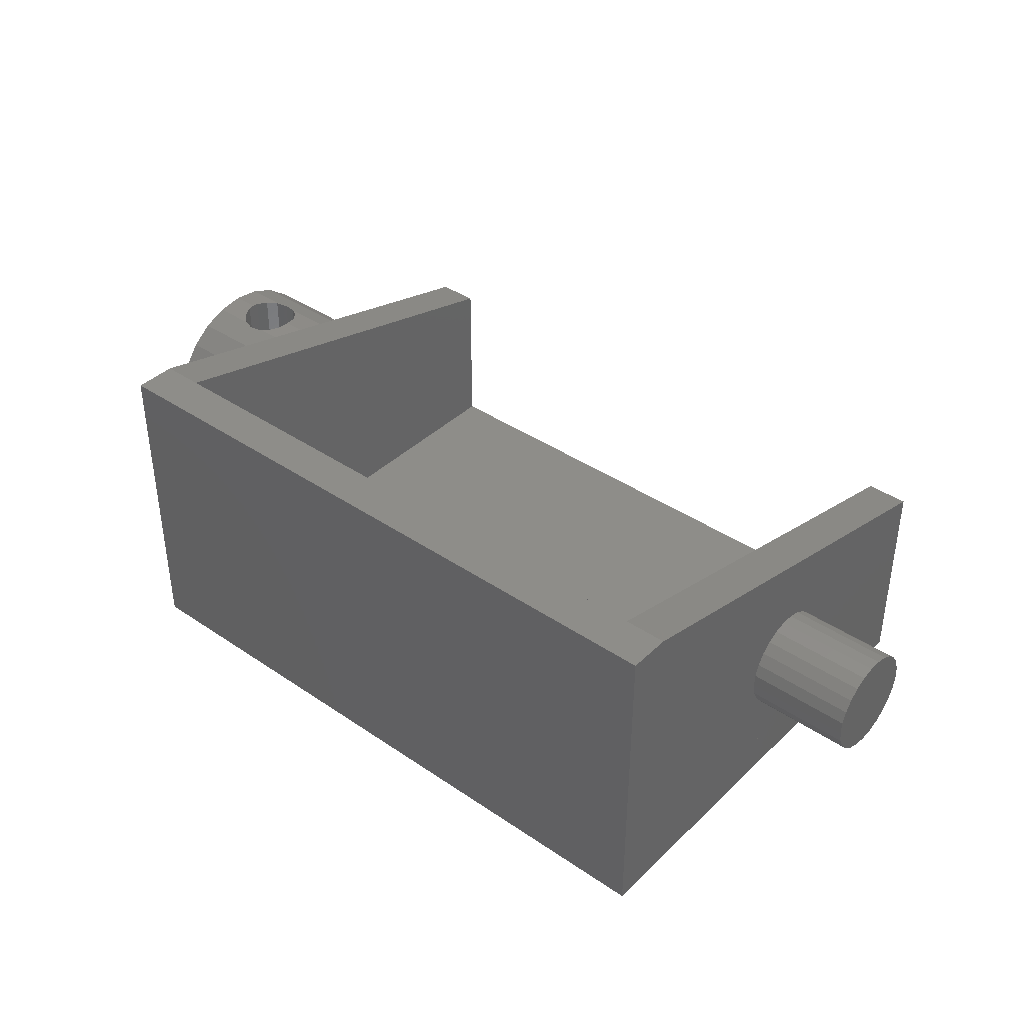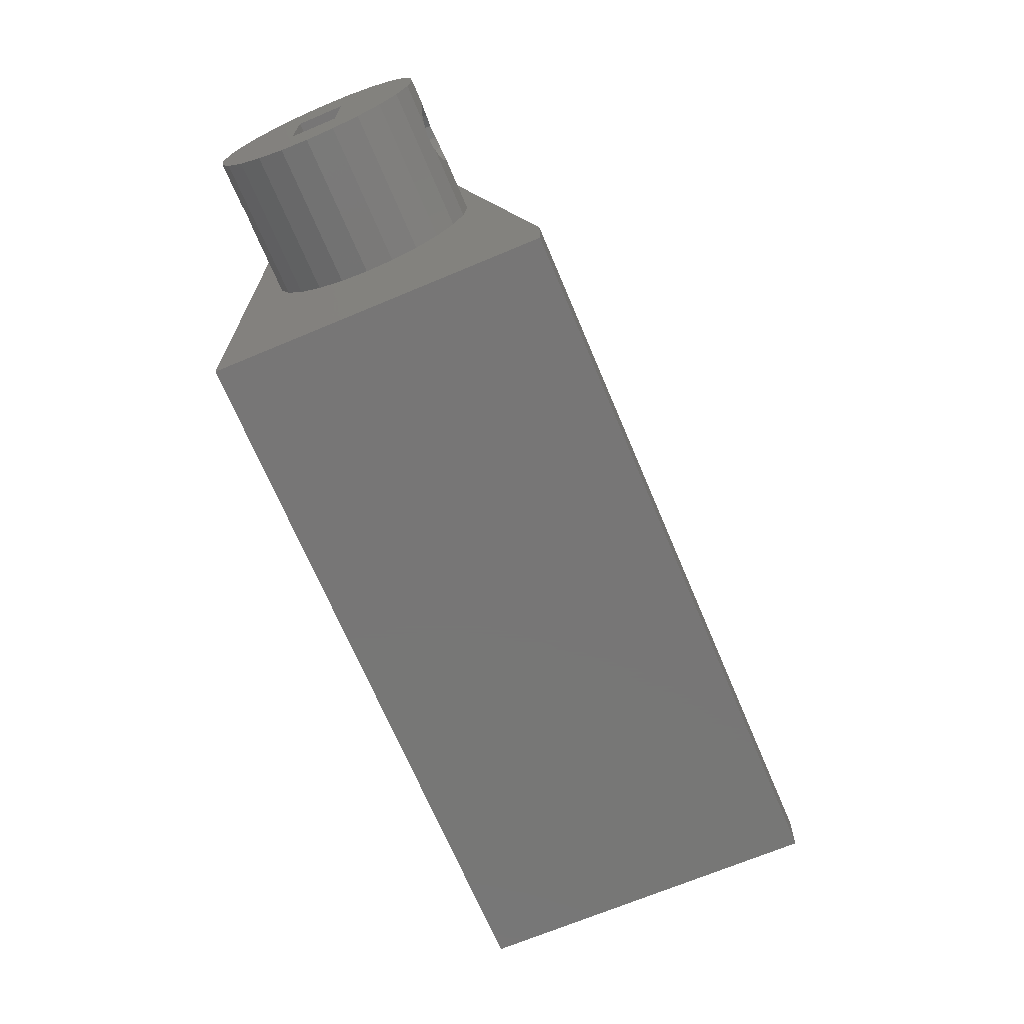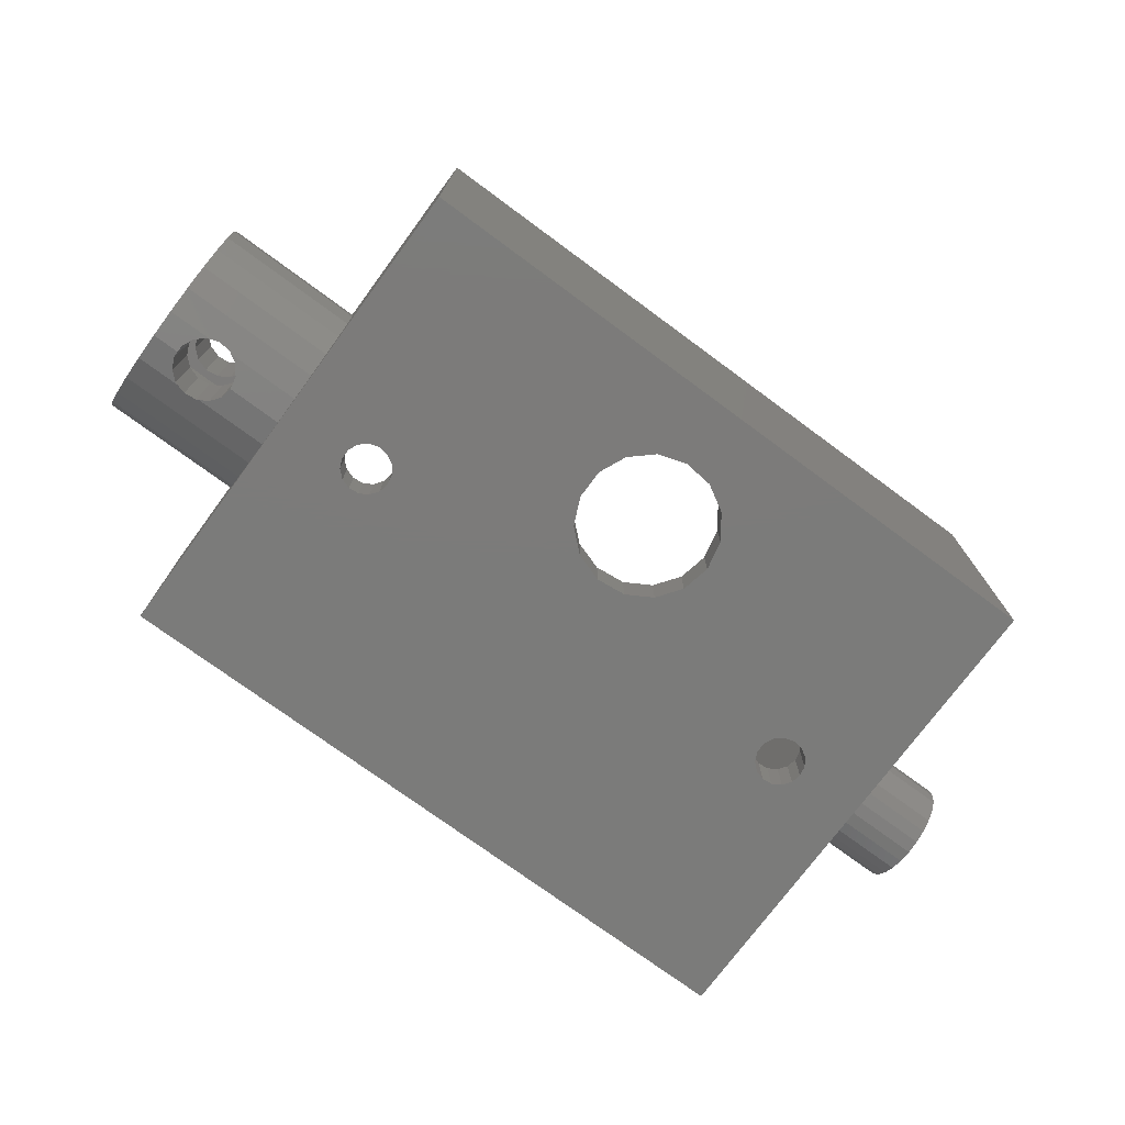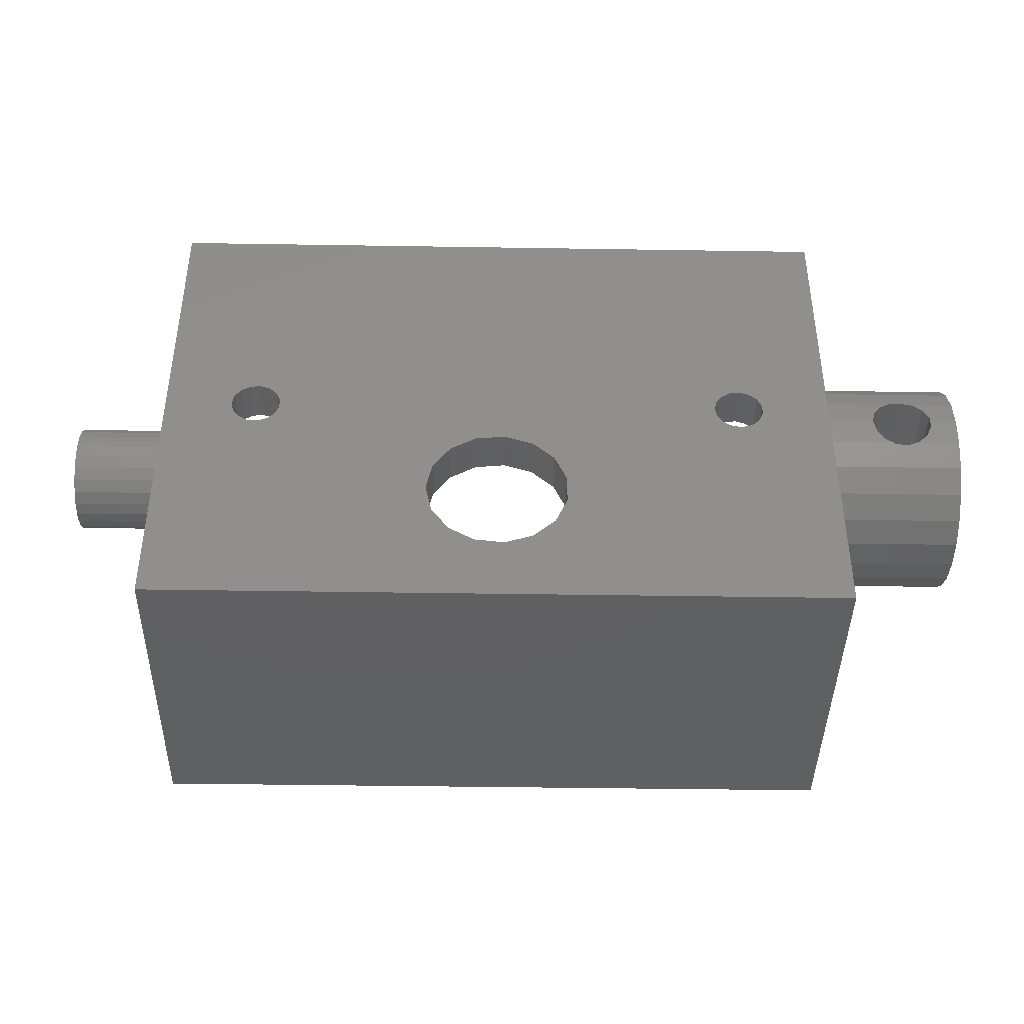
<metadata>
{"format":"stl","ext":"stl","renderer":"f3d","projection":"perspective","resolution":1024,"background":"white","views":[{"elev":39.3,"azim":40.3,"up":"+Z"},{"elev":-69.1,"azim":-67.2,"up":"+Y"},{"elev":-74.5,"azim":-36.4,"up":"+Z"},{"elev":-41.6,"azim":178.9,"up":"+Y"}]}
</metadata>
<code>
# stl→obj: 295 verts, 610 faces
v 5 0 0
v 4.568 2.034 3
v 4.568 2.034 0
v 5 0 3
v -4.891 -1.04 3
v -4.891 1.04 0
v -4.891 1.04 3
v -4.891 -1.04 0
v -2.5 4.33 0
v -0.5226 4.973 3
v -2.5 4.33 3
v -0.5226 4.973 0
v -4.045 2.939 0
v -4.045 2.939 3
v 1.545 -4.755 0
v -0.5226 -4.973 3
v 1.545 -4.755 3
v -0.5226 -4.973 0
v 24 -9.5 0
v 19.25 8 0
v 24 25.5 0
v 19.1 7.288 0
v 18.67 6.699 0
v 18.04 6.336 0
v 17.32 6.26 0
v 4.568 -2.034 0
v 16.08 6.971 0
v 15.79 7.636 0
v 16.62 6.484 0
v 3.346 -3.716 0
v -16.33 6.699 0
v -24 -9.5 0
v -4.045 -2.939 0
v -15.9 7.288 0
v -15.75 8 0
v -2.5 -4.33 0
v -16.96 6.336 0
v -17.68 6.26 0
v -19.21 7.636 0
v -19.21 8.364 0
v -18.92 6.971 0
v -18.38 6.484 0
v 19.1 8.712 0
v 18.67 9.3 0
v 18.04 9.664 0
v 17.32 9.74 0
v 16.62 9.516 0
v 1.545 4.755 0
v 16.08 9.029 0
v 3.346 3.716 0
v 15.79 8.364 0
v -16.33 9.3 0
v -15.9 8.712 0
v -24 25.5 0
v -16.96 9.664 0
v -17.68 9.74 0
v -18.38 9.516 0
v -18.92 9.029 0
v 3.346 3.716 3
v 1.545 4.755 3
v 4.568 -2.034 3
v -2.5 -4.33 3
v -4.045 -2.939 3
v 3.346 -3.716 3
v 19.1 8.712 3
v 19.25 8 3
v 15.79 7.636 3
v 15.79 8.364 3
v 18.04 9.664 3
v 17.32 9.74 3
v 18.67 9.3 3
v 19.1 7.288 3
v 18.67 6.699 3
v 18.04 6.336 3
v 17.32 6.26 3
v 16.62 9.516 3
v 16.08 9.029 3
v 16.08 6.971 3
v 16.62 6.484 3
v -15.9 8.712 3
v -15.75 8 3
v -19.21 7.636 3
v -19.21 8.364 3
v -16.96 9.664 3
v -17.68 9.74 3
v -15.9 7.288 3
v -16.33 6.699 3
v -16.96 6.336 3
v -17.68 6.26 3
v -16.33 9.3 3
v -18.38 9.516 3
v -18.92 9.029 3
v -18.92 6.971 3
v -18.38 6.484 3
v -24 17 10
v -24 25.5 15
v -24 13.83 10
v -24 -2.5 3
v -24 -6.5 3
v -24 -9.5 23
v -24 -6.5 23
v -24 16.83 11.28
v 24 25.5 3
v 24 21.33 3
v 24 -6.5 3
v 21 25.5 3
v 21 -6.5 3
v -21 25.5 3
v -21 21.33 3
v -21 -6.5 3
v 24 -6.5 23
v 24 -9.5 23
v 21 25.5 15
v 24 25.5 15
v -21 25.5 15
v -28.04 10.37 17.38
v -24 9.5 17.5
v -24 11.44 17.24
v -27.85 9.5 17.5
v -28.56 11.1 17.29
v -29.16 11.44 17.24
v -34 11.44 17.24
v -31.07 11.36 17.25
v -30.83 11.44 17.24
v -31.74 10.76 17.33
v -32.1 9.947 17.44
v -34 9.5 17.5
v -32.1 9.5 17.5
v -28.04 10.37 2.615
v -24 9.5 2.5
v -27.85 9.5 2.5
v -28.04 9.5 2.5
v -24 11.44 2.756
v -28.56 11.1 2.71
v -29.16 11.44 2.756
v -32.1 9.5 2.5
v -34 9.5 2.5
v -32.1 9.947 2.559
v -34 11.44 2.756
v -31.74 10.76 2.666
v -31.07 11.36 2.745
v -30.83 11.44 2.756
v -34 16.74 11.94
v -24 16.74 11.94
v -34 17 10
v -34 4.197 4.697
v -24 5.75 3.505
v -24 4.197 4.697
v -34 5.75 3.505
v -24 16 13.75
v -24 12.15 11.65
v -24 14.8 15.3
v -24 13.25 16.5
v -24 16.74 8.059
v -24 16 6.25
v -24 12.15 8.35
v -24 14.8 4.697
v -24 6.85 11.65
v -24 7.559 17.24
v -24 2 10
v -24 6.85 8.35
v -24 5.75 16.5
v -24 4.197 15.3
v -24 3.005 13.75
v -24 2.256 11.94
v -24 3.005 6.25
v -24 2.256 8.059
v -24 13.25 3.505
v -24 7.559 2.756
v -34 14.8 15.3
v -34 13.25 16.5
v -29.34 11.54 17.2
v -30.22 11.64 17.16
v -34 16 13.75
v -34 16 6.25
v -34 14.8 4.697
v -34 12.15 8.35
v -34 16.74 8.059
v -34 12.15 11.65
v -34 13.25 3.505
v -34 6.85 8.35
v -34 7.559 2.756
v -34 6.85 11.65
v -34 7.559 17.24
v -34 3.005 6.25
v -34 5.75 16.5
v -34 2.256 8.059
v -34 4.197 15.3
v -34 2 10
v -34 3.005 13.75
v -34 2.256 11.94
v -28.04 8.626 2.615
v -28.56 7.902 2.71
v -29.16 7.559 2.756
v -31.07 7.638 2.745
v -30.83 7.559 2.756
v -31.74 8.236 2.666
v -32.1 9.053 2.559
v -29.34 11.54 2.798
v -30.22 11.64 2.837
v -29.34 7.455 2.798
v -30.22 7.362 2.837
v -29.16 7.559 17.24
v -29.34 7.455 17.2
v -30.22 7.362 17.16
v -30.83 7.559 17.24
v -32.1 9.053 17.44
v -31.74 8.236 17.33
v -31.07 7.638 17.25
v -28.04 8.626 17.38
v -28.56 7.902 17.29
v -27.85 9.5 8.35
v -28.04 10.37 8.35
v -28.56 11.1 8.35
v -29.34 11.54 8.35
v -30.22 11.64 8.35
v -32.1 9.947 8.35
v -32.1 9.053 8.35
v -31.74 10.76 8.35
v -31.07 11.36 8.35
v -28.04 8.626 8.35
v -28.56 7.902 8.35
v -29.34 7.455 8.35
v -30.22 7.362 8.35
v -31.07 7.638 8.35
v -31.74 8.236 8.35
v -27.85 9.5 11.65
v -28.04 8.626 11.65
v -28.56 7.902 11.65
v -29.34 7.455 11.65
v -30.22 7.362 11.65
v -32.1 9.053 11.65
v -32.1 9.947 11.65
v -31.74 8.236 11.65
v -31.07 7.638 11.65
v -28.04 10.37 11.65
v -28.56 11.1 11.65
v -29.34 11.54 11.65
v -30.22 11.64 11.65
v -31.07 11.36 11.65
v -31.74 10.76 11.65
v 21 -6.5 23
v -21 -6.5 23
v 21 -6.5 22.31
v -24 -6.5 22.31
v 24 9.5 6.25
v 31.5 10.43 6.368
v 31.5 9.5 6.25
v 24 10.43 6.368
v 24 9.97 13.72
v 31.5 9.03 13.72
v 31.5 9.97 13.72
v 24 9.03 13.72
v 31.5 13.24 9.765
v 24 13.18 10.7
v 31.5 13.18 10.7
v 24 13.24 9.765
v 24 5.934 8.841
v 31.5 5.757 9.765
v 24 5.757 9.765
v 31.5 5.934 8.841
v 31.5 11.31 6.714
v 24 11.31 6.714
v 31.5 12.67 7.991
v 24 13.07 8.841
v 31.5 13.07 8.841
v 24 12.67 7.991
v 24 12.39 12.39
v 31.5 11.7 13.03
v 31.5 12.39 12.39
v 24 11.7 13.03
v 31.5 12.89 11.6
v 24 12.89 11.6
v 31.5 12.07 7.266
v 24 12.07 7.266
v 31.5 10.88 13.49
v 24 10.88 13.49
v 31.5 8.567 6.368
v 31.5 8.12 13.49
v 31.5 7.693 6.714
v 31.5 7.296 13.03
v 31.5 6.933 7.266
v 31.5 6.611 12.39
v 31.5 6.334 7.991
v 31.5 6.107 11.6
v 31.5 5.816 10.7
v 24 6.933 7.266
v 24 7.693 6.714
v 24 8.567 6.368
v 24 7.296 13.03
v 24 6.611 12.39
v 24 6.334 7.991
v 24 5.816 10.7
v 24 8.12 13.49
v 24 6.107 11.6
f 1 2 3
f 2 1 4
f 5 6 7
f 6 5 8
f 9 10 11
f 10 9 12
f 13 11 14
f 11 13 9
f 15 16 17
f 16 15 18
f 19 20 21
f 19 22 20
f 19 23 22
f 19 24 23
f 19 25 24
f 26 25 19
f 1 25 26
f 27 3 28
f 3 27 1
f 25 1 29
f 29 1 27
f 19 30 26
f 19 15 30
f 19 18 15
f 31 6 8
f 32 8 33
f 6 34 35
f 32 33 36
f 6 31 34
f 8 37 31
f 8 32 37
f 37 32 38
f 39 32 40
f 41 32 39
f 42 32 41
f 38 32 42
f 18 32 36
f 32 18 19
f 43 21 20
f 44 21 43
f 45 21 44
f 46 21 45
f 47 21 46
f 48 47 49
f 50 28 3
f 28 50 51
f 48 51 50
f 51 48 49
f 47 48 21
f 12 21 48
f 52 12 9
f 35 13 6
f 35 9 13
f 53 9 35
f 52 9 53
f 12 52 54
f 54 52 55
f 54 55 56
f 54 56 57
f 12 54 21
f 58 54 57
f 40 54 58
f 54 40 32
f 48 59 60
f 59 48 50
f 3 59 50
f 59 3 2
f 12 60 10
f 60 12 48
f 7 13 14
f 13 7 6
f 26 4 1
f 4 26 61
f 18 62 16
f 62 18 36
f 63 8 5
f 8 63 33
f 30 61 26
f 61 30 64
f 30 17 64
f 17 30 15
f 36 63 62
f 63 36 33
f 20 65 43
f 65 20 66
f 67 51 68
f 51 67 28
f 46 69 70
f 69 46 45
f 43 71 44
f 71 43 65
f 23 72 22
f 72 23 73
f 23 74 73
f 74 23 24
f 24 75 74
f 75 24 25
f 47 70 76
f 70 47 46
f 49 76 77
f 76 49 47
f 78 28 67
f 28 78 27
f 25 79 75
f 79 25 29
f 29 78 79
f 78 29 27
f 45 71 69
f 71 45 44
f 68 49 77
f 49 68 51
f 22 66 20
f 66 22 72
f 35 80 53
f 80 35 81
f 82 40 83
f 40 82 39
f 56 84 85
f 84 56 55
f 31 86 34
f 86 31 87
f 31 88 87
f 88 31 37
f 37 89 88
f 89 37 38
f 55 90 84
f 90 55 52
f 53 90 52
f 90 53 80
f 57 85 91
f 85 57 56
f 58 91 92
f 91 58 57
f 83 58 92
f 58 83 40
f 93 39 82
f 39 93 41
f 38 94 89
f 94 38 42
f 42 93 94
f 93 42 41
f 34 81 35
f 81 34 86
f 54 95 96
f 54 97 95
f 54 98 97
f 32 98 54
f 98 32 99
f 100 99 32
f 99 100 101
f 96 95 102
f 103 104 105
f 106 66 107
f 106 65 66
f 106 71 65
f 106 69 71
f 106 70 69
f 106 76 70
f 106 77 76
f 60 77 106
f 59 67 68
f 77 60 68
f 67 2 4
f 67 59 2
f 68 60 59
f 106 10 60
f 108 10 106
f 109 10 108
f 14 86 7
f 86 14 81
f 90 10 109
f 11 81 14
f 81 11 80
f 80 11 90
f 90 109 84
f 84 109 85
f 92 109 83
f 91 109 92
f 85 109 91
f 10 90 11
f 72 107 66
f 73 107 72
f 74 107 73
f 75 107 74
f 79 107 75
f 4 79 78
f 4 78 67
f 79 4 107
f 61 107 4
f 64 107 61
f 17 107 64
f 16 107 17
f 87 7 86
f 7 87 5
f 88 5 87
f 110 5 88
f 5 110 63
f 110 88 89
f 110 89 94
f 83 109 82
f 16 110 107
f 62 110 16
f 63 110 62
f 93 110 94
f 82 110 93
f 110 82 109
f 111 112 105
f 105 21 103
f 105 19 21
f 19 105 112
f 103 113 114
f 103 106 113
f 21 106 103
f 106 21 108
f 108 96 115
f 108 54 96
f 54 108 21
f 32 112 100
f 112 32 19
f 116 117 118
f 117 116 119
f 118 120 116
f 120 118 121
f 122 123 124
f 122 125 123
f 122 126 125
f 127 126 122
f 126 127 128
f 129 130 131
f 131 130 132
f 130 129 133
f 134 133 129
f 133 134 135
f 136 137 138
f 139 138 137
f 138 139 140
f 141 139 142
f 140 139 141
f 102 143 144
f 145 102 95
f 102 145 143
f 146 147 148
f 147 146 149
f 97 144 150
f 151 150 152
f 97 150 151
f 151 152 153
f 97 154 95
f 154 97 155
f 156 155 97
f 155 156 157
f 144 97 102
f 156 97 151
f 118 151 153
f 117 151 118
f 158 117 159
f 117 158 151
f 160 161 158
f 162 158 159
f 163 158 162
f 164 158 163
f 161 148 147
f 165 158 164
f 161 166 148
f 160 158 165
f 161 167 166
f 161 160 167
f 157 156 168
f 156 133 168
f 156 130 133
f 161 130 156
f 130 161 169
f 169 161 147
f 170 153 152
f 153 170 171
f 153 121 118
f 153 172 121
f 153 173 172
f 171 173 153
f 171 124 173
f 124 171 122
f 150 170 152
f 170 150 174
f 157 175 155
f 175 157 176
f 177 145 178
f 177 178 175
f 179 145 177
f 177 175 176
f 145 179 143
f 177 176 180
f 143 179 174
f 174 179 170
f 139 177 180
f 137 177 139
f 181 137 182
f 137 181 177
f 146 181 149
f 149 181 182
f 170 179 171
f 179 122 171
f 179 127 122
f 183 127 179
f 127 183 184
f 185 181 146
f 183 186 184
f 187 181 185
f 183 188 186
f 189 181 187
f 183 190 188
f 181 189 183
f 183 191 190
f 183 189 191
f 154 145 95
f 145 154 178
f 186 163 162
f 163 186 188
f 146 166 185
f 166 146 148
f 192 130 169
f 130 192 131
f 169 193 192
f 193 169 194
f 130 131 132
f 182 195 196
f 182 197 195
f 182 198 197
f 137 198 182
f 198 137 136
f 144 174 150
f 174 144 143
f 180 157 168
f 157 180 176
f 135 168 133
f 199 168 135
f 200 168 199
f 180 142 139
f 142 180 200
f 200 180 168
f 155 178 154
f 178 155 175
f 189 165 191
f 165 189 160
f 190 163 188
f 163 190 164
f 185 167 187
f 167 185 166
f 147 194 169
f 147 201 194
f 147 202 201
f 149 202 147
f 149 196 202
f 196 149 182
f 191 164 190
f 164 191 165
f 203 162 159
f 204 162 203
f 205 162 204
f 186 206 184
f 206 186 205
f 205 186 162
f 128 127 207
f 184 207 127
f 207 184 208
f 209 184 206
f 208 184 209
f 210 117 119
f 117 210 159
f 211 159 210
f 159 211 203
f 187 160 189
f 160 187 167
f 156 212 161
f 156 213 212
f 156 214 213
f 156 215 214
f 156 216 215
f 217 177 218
f 219 177 217
f 220 177 219
f 216 177 220
f 177 216 156
f 221 161 212
f 222 161 221
f 223 161 222
f 224 161 223
f 181 218 177
f 224 181 161
f 225 181 224
f 226 181 225
f 218 181 226
f 158 227 151
f 158 228 227
f 158 229 228
f 158 230 229
f 158 231 230
f 232 183 233
f 234 183 232
f 235 183 234
f 231 183 235
f 183 231 158
f 236 151 227
f 237 151 236
f 238 151 237
f 239 151 238
f 179 233 183
f 239 179 151
f 240 179 239
f 241 179 240
f 233 179 241
f 177 151 179
f 151 177 156
f 161 183 158
f 183 161 181
f 227 116 236
f 116 227 119
f 212 129 131
f 212 131 131
f 129 212 213
f 198 138 217
f 198 217 218
f 138 198 136
f 207 126 128
f 126 207 233
f 233 207 232
f 213 134 129
f 134 213 214
f 236 120 237
f 120 236 116
f 223 202 224
f 202 223 201
f 230 205 204
f 205 230 231
f 199 214 215
f 134 199 135
f 199 134 214
f 172 120 121
f 237 172 238
f 172 237 120
f 219 141 220
f 141 219 140
f 241 123 125
f 123 241 240
f 217 140 219
f 140 217 138
f 233 125 126
f 125 233 241
f 220 200 216
f 220 142 200
f 142 220 141
f 240 124 123
f 124 240 173
f 173 240 239
f 131 131 131
f 131 131 132
f 210 227 228
f 227 210 119
f 131 212 131
f 192 212 131
f 212 192 221
f 200 215 216
f 215 200 199
f 238 173 239
f 173 238 172
f 222 201 223
f 193 201 222
f 201 193 194
f 211 204 203
f 229 204 211
f 204 229 230
f 193 221 192
f 221 193 222
f 211 228 229
f 228 211 210
f 202 225 224
f 196 225 202
f 225 196 195
f 235 206 205
f 235 205 231
f 206 235 209
f 195 226 225
f 226 195 197
f 234 209 235
f 209 234 208
f 197 218 226
f 218 197 198
f 208 232 207
f 232 208 234
f 242 112 111
f 243 112 242
f 100 243 101
f 243 100 112
f 244 243 242
f 110 244 107
f 244 110 243
f 99 101 245
f 114 104 103
f 104 114 111
f 105 104 111
f 107 113 106
f 113 107 244
f 113 111 114
f 111 113 242
f 242 113 244
f 243 110 109
f 96 243 115
f 243 96 101
f 245 102 97
f 245 98 99
f 98 245 97
f 102 245 96
f 115 109 108
f 109 115 243
f 101 96 245
f 246 247 248
f 247 246 249
f 250 251 252
f 251 250 253
f 254 255 256
f 255 254 257
f 258 259 260
f 259 258 261
f 249 262 247
f 262 249 263
f 264 265 266
f 265 264 267
f 268 269 270
f 269 268 271
f 272 268 270
f 268 272 273
f 263 274 262
f 274 263 275
f 266 257 254
f 257 266 265
f 271 276 269
f 276 271 277
f 277 252 276
f 252 277 250
f 256 273 272
f 273 256 255
f 256 266 254
f 272 266 256
f 272 264 266
f 270 264 272
f 270 274 264
f 269 274 270
f 269 262 274
f 276 262 269
f 276 247 262
f 252 247 276
f 252 248 247
f 251 248 252
f 251 278 248
f 279 278 251
f 279 280 278
f 281 280 279
f 281 282 280
f 283 282 281
f 283 284 282
f 285 284 283
f 285 261 284
f 286 261 285
f 261 286 259
f 287 280 282
f 280 287 288
f 288 278 280
f 278 288 289
f 274 267 264
f 267 274 275
f 290 283 281
f 283 290 291
f 292 261 258
f 261 292 284
f 289 248 278
f 248 289 246
f 260 286 293
f 286 260 259
f 265 255 257
f 265 273 255
f 267 273 265
f 267 268 273
f 275 268 267
f 275 271 268
f 263 271 275
f 263 277 271
f 249 277 263
f 249 250 277
f 246 250 249
f 246 253 250
f 289 253 246
f 289 294 253
f 288 294 289
f 288 290 294
f 287 290 288
f 287 291 290
f 292 291 287
f 292 295 291
f 258 295 292
f 258 293 295
f 293 258 260
f 295 283 291
f 283 295 285
f 293 285 295
f 285 293 286
f 294 281 279
f 281 294 290
f 253 279 251
f 279 253 294
f 287 284 292
f 284 287 282

</code>
